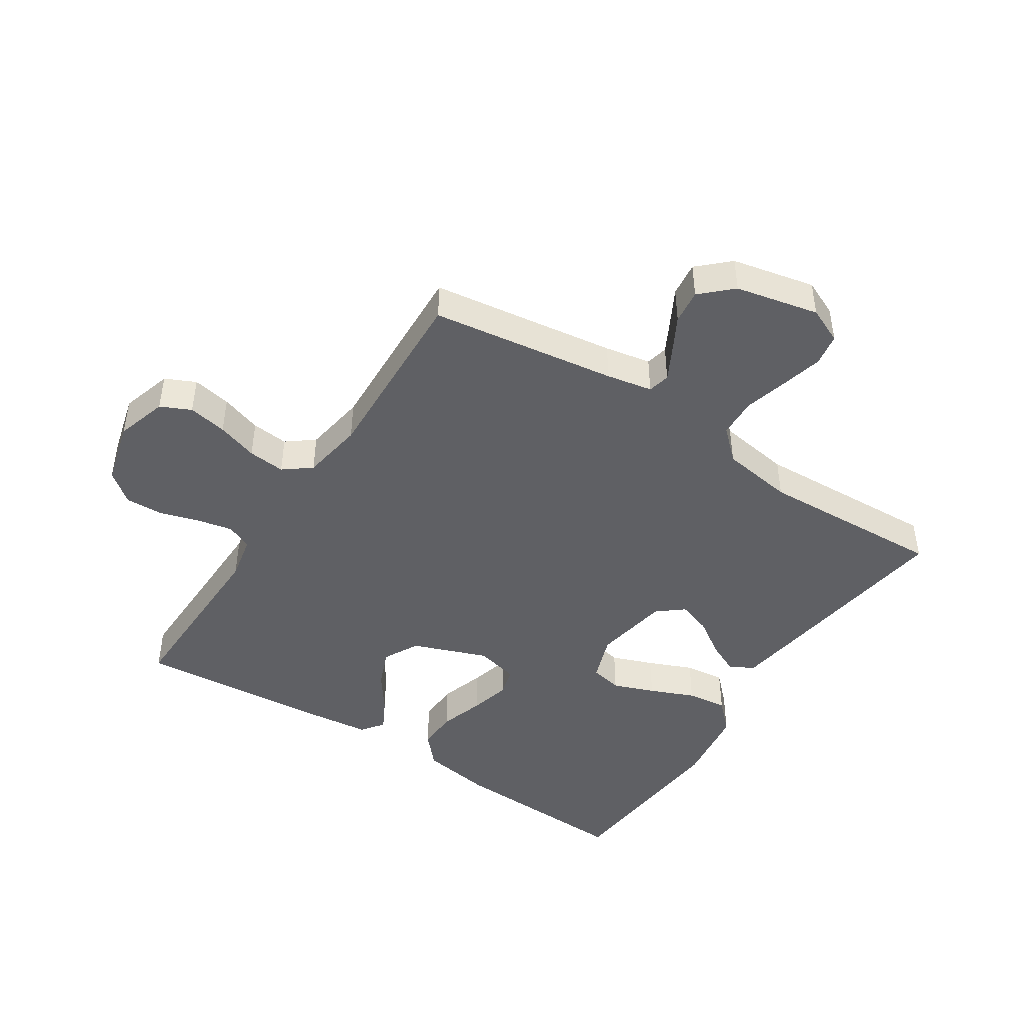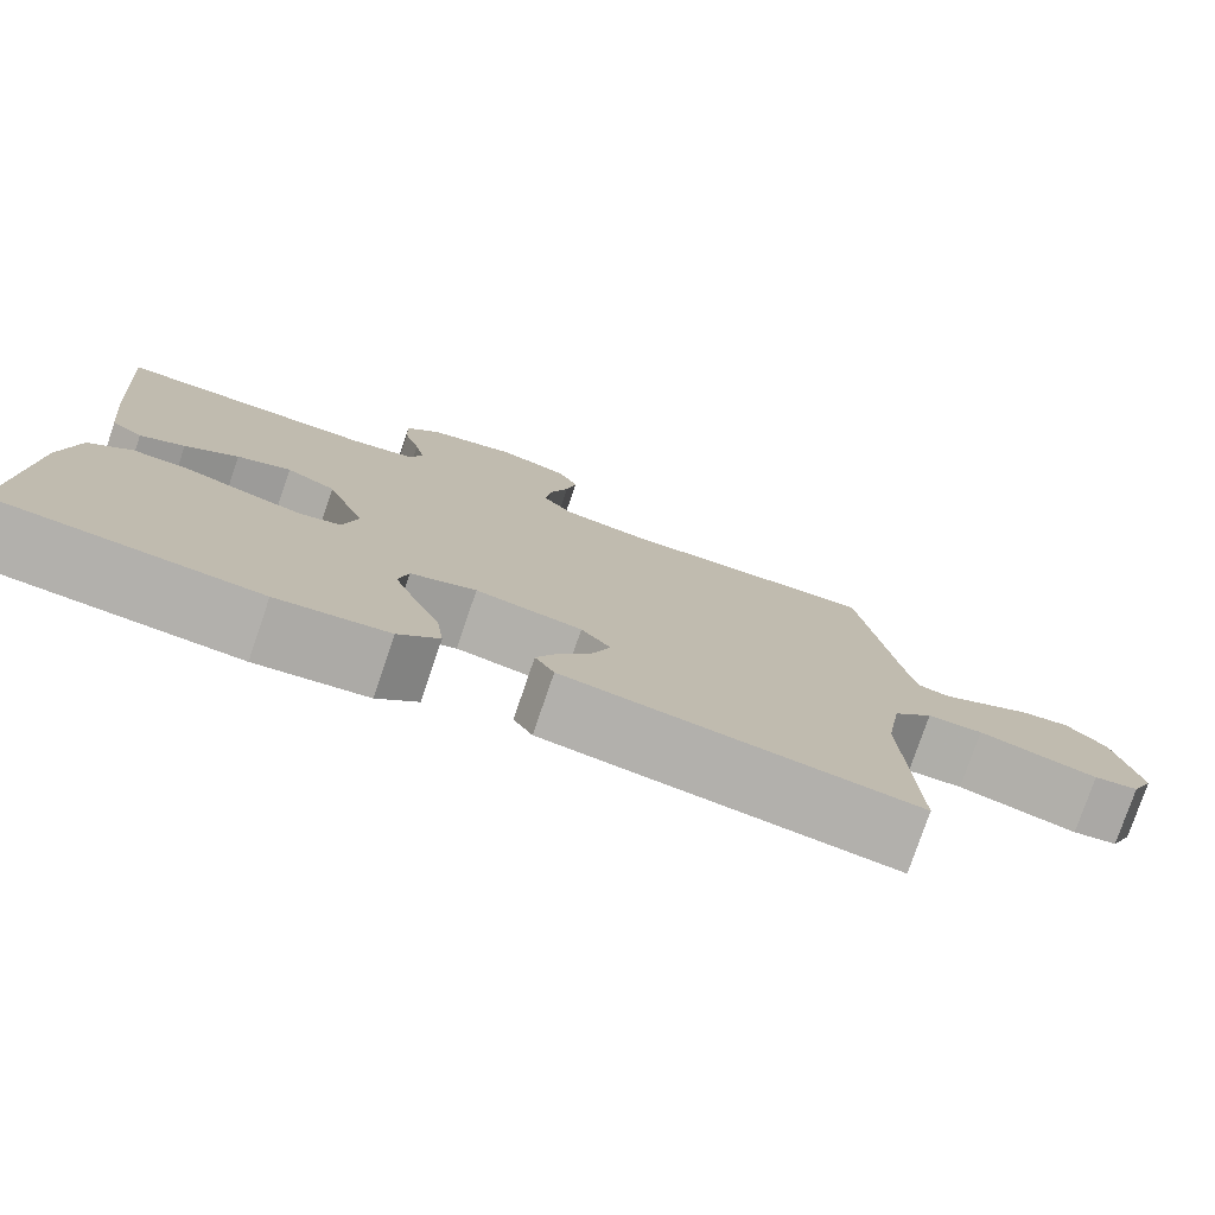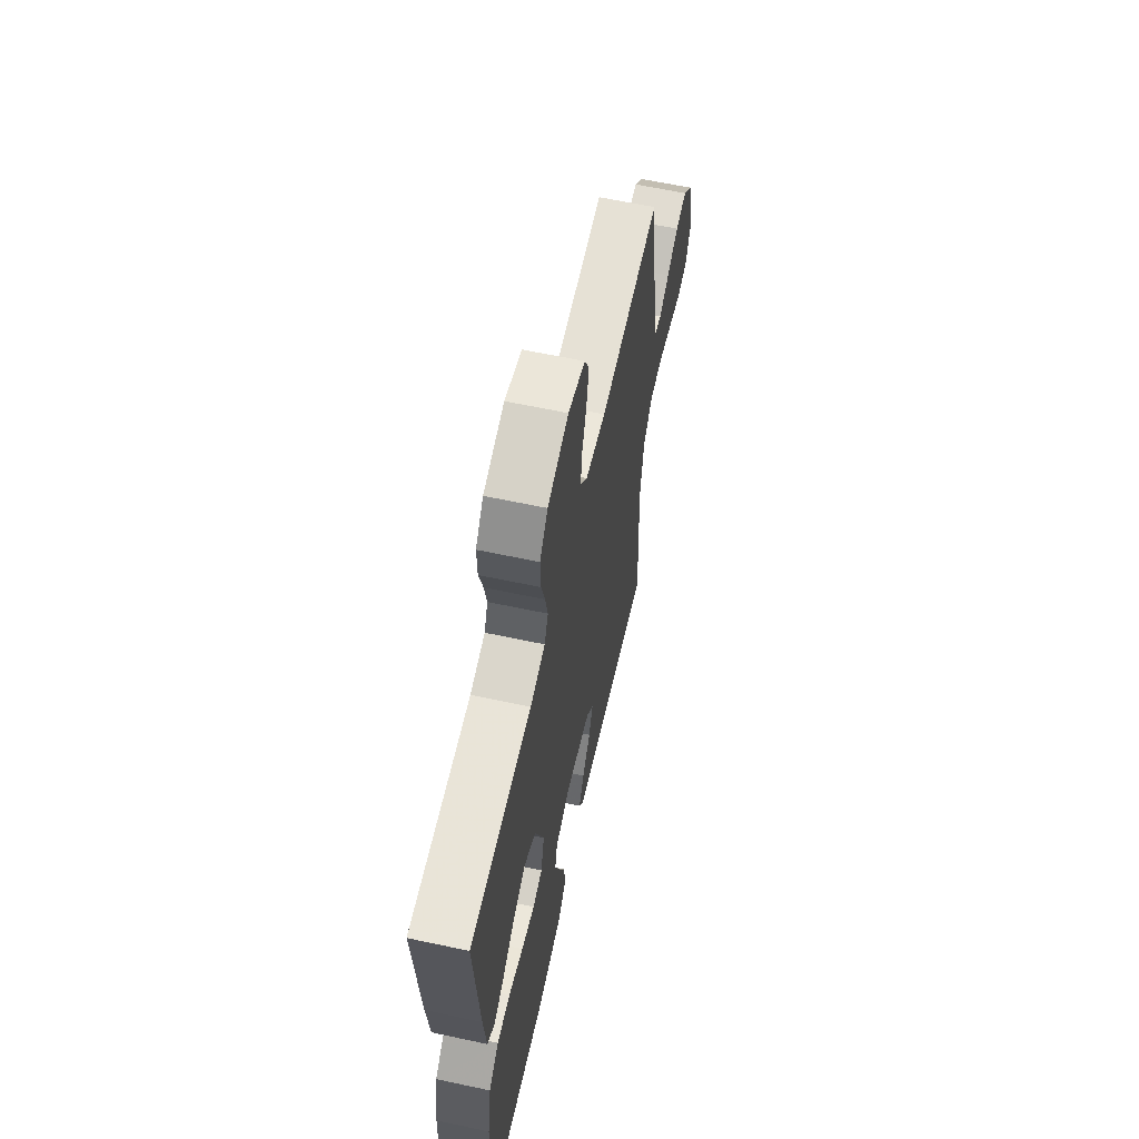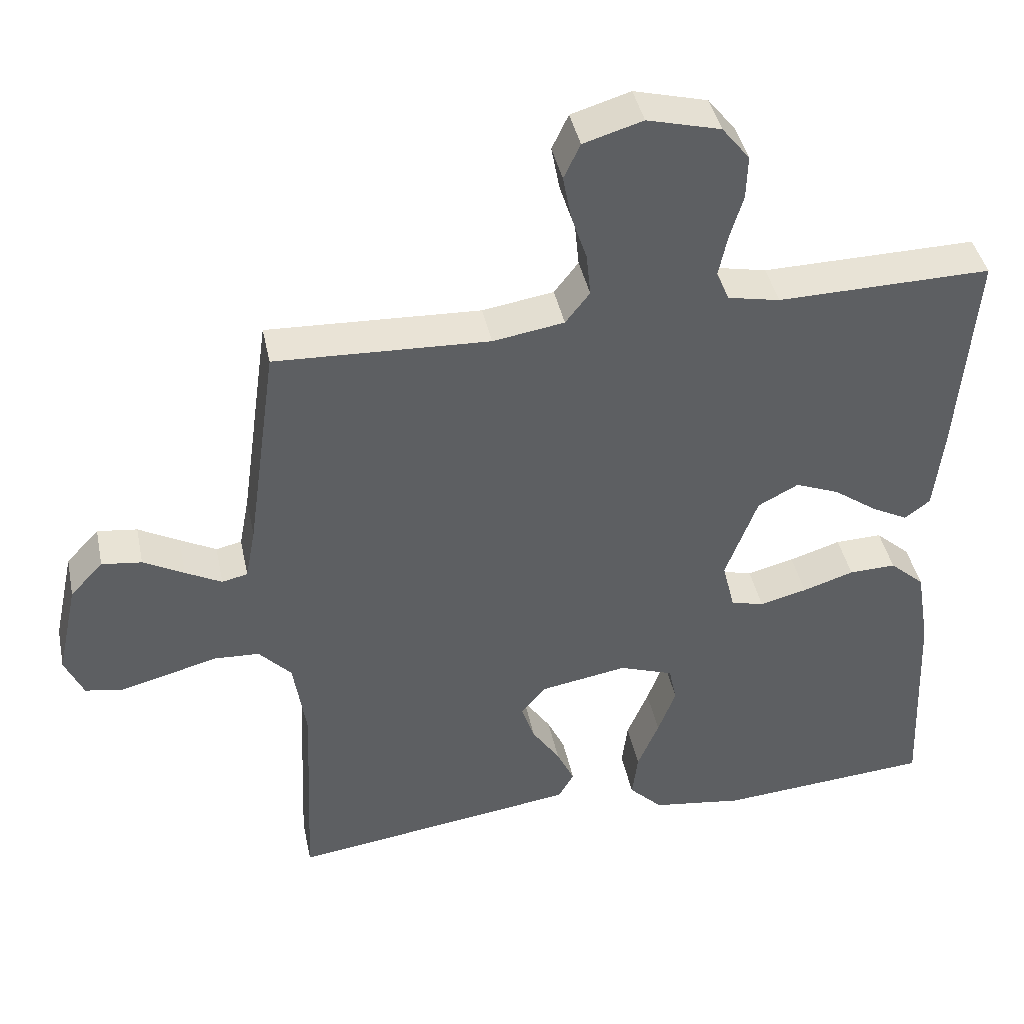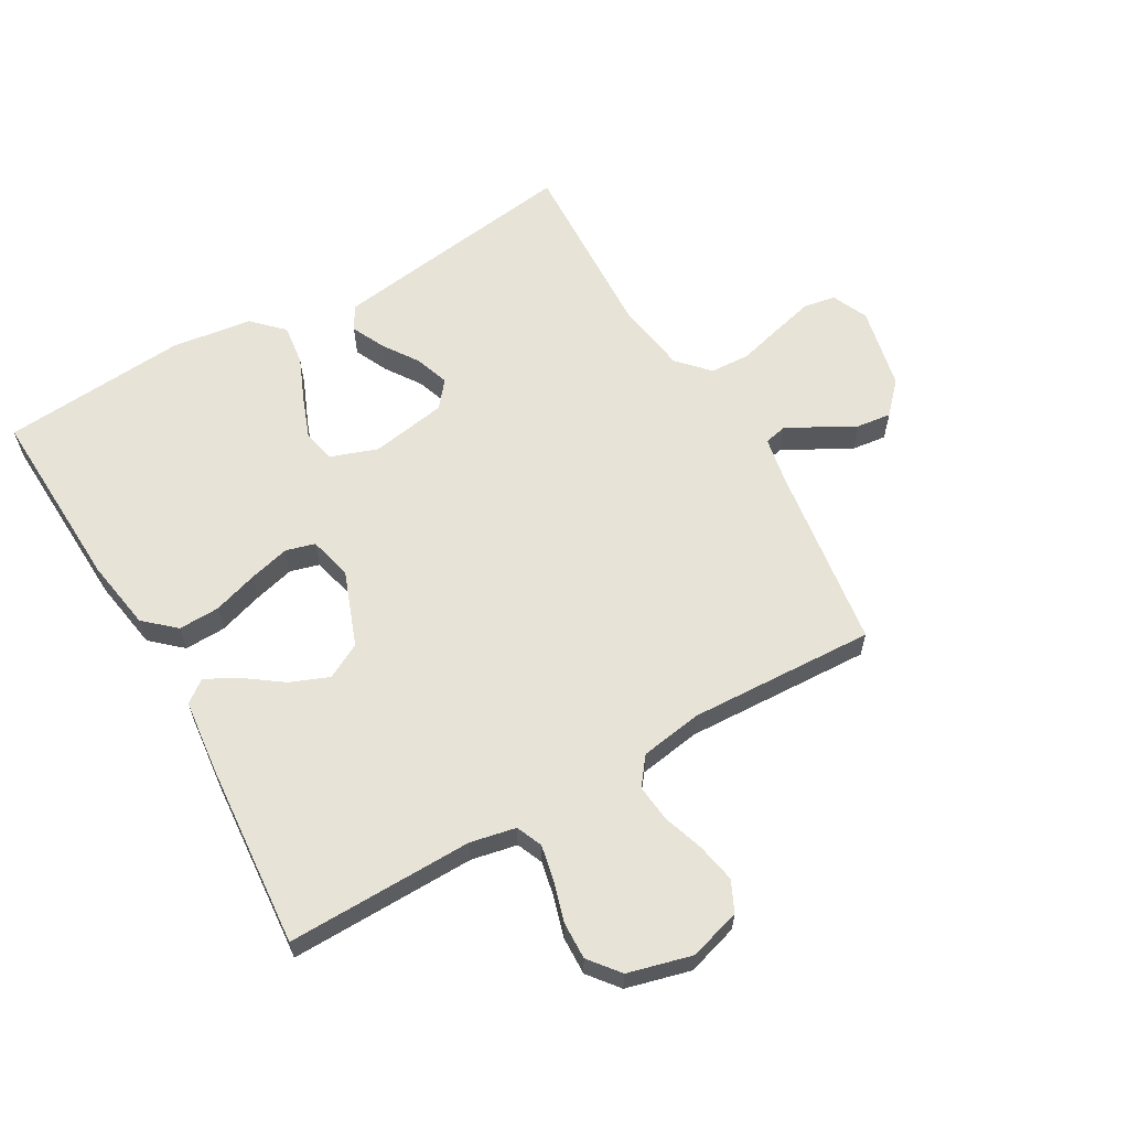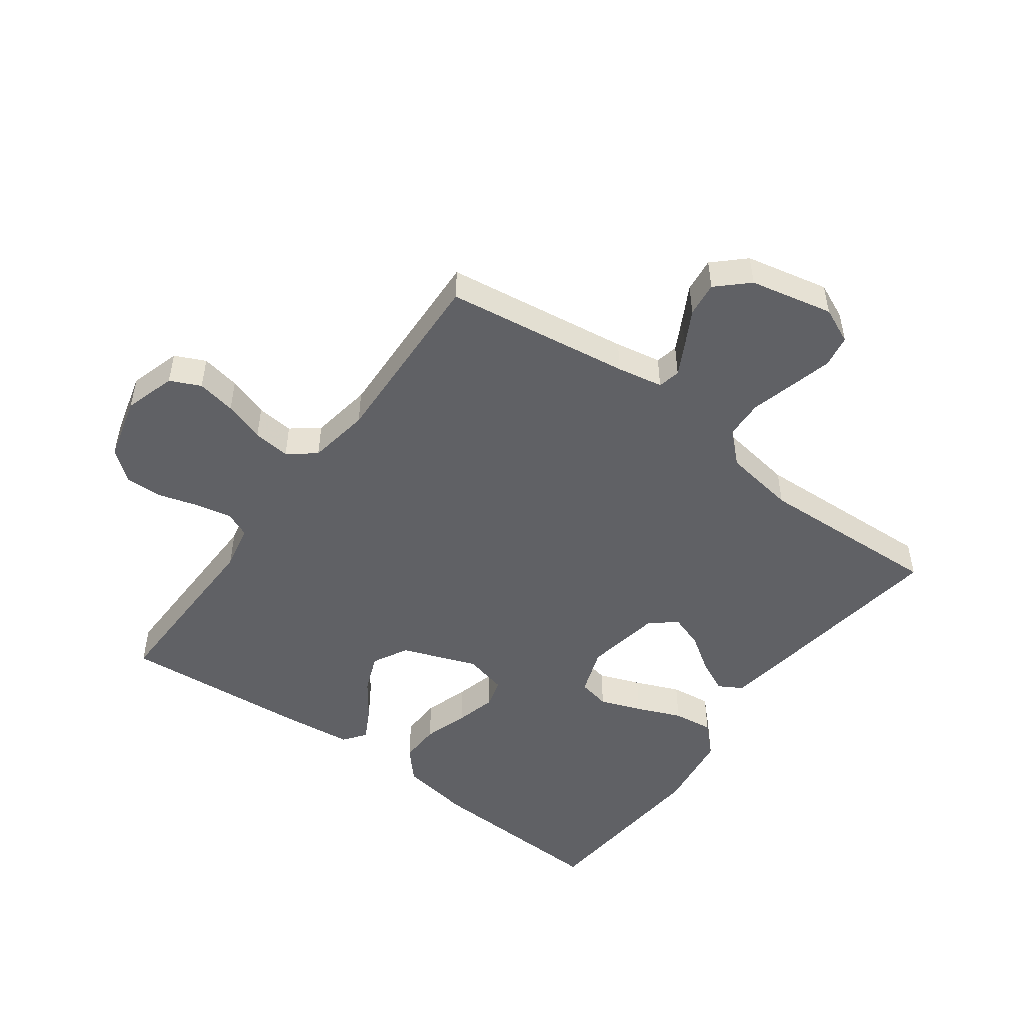
<metadata>
{"format":"obj","ext":"obj","renderer":"f3d","projection":"perspective","resolution":1024,"background":"white","views":[{"elev":-45.2,"azim":57.0,"up":"+Y"},{"elev":-78.1,"azim":-18.9,"up":"+Z"},{"elev":61.8,"azim":-77.7,"up":"+Z"},{"elev":41.7,"azim":168.3,"up":"+Z"},{"elev":61.6,"azim":-29.9,"up":"+Y"},{"elev":-49.7,"azim":53.7,"up":"+Y"}]}
</metadata>
<code>
v 0.5 0.07 0.5
v 0.542 0.07 0.2
v 0.556 0.07 0.126
v 0.592 0.07 0.118
v 0.643 0.07 0.145
v 0.7 0.07 0.176
v 0.756 0.07 0.183
v 0.802 0.07 0.134
v 0.831 0.07 0
v 0.805 0.07 -0.058
v 0.753 0.07 -0.067
v 0.686 0.07 -0.05
v 0.615 0.07 -0.031
v 0.551 0.07 -0.034
v 0.505 0.07 -0.083
v 0.487 0.07 -0.2
v 0.5 0.07 -0.5
v 0.2 0.07 -0.458
v 0.096 0.07 -0.443
v 0.074 0.07 -0.405
v 0.099 0.07 -0.352
v 0.138 0.07 -0.294
v 0.157 0.07 -0.239
v 0.123 0.07 -0.197
v 0 0.07 -0.176
v -0.076 0.07 -0.203
v -0.087 0.07 -0.255
v -0.062 0.07 -0.322
v -0.032 0.07 -0.394
v -0.024 0.07 -0.459
v -0.071 0.07 -0.506
v -0.2 0.07 -0.524
v -0.5 0.07 -0.5
v -0.487 0.07 -0.2
v -0.468 0.07 -0.085
v -0.419 0.07 -0.041
v -0.353 0.07 -0.043
v -0.281 0.07 -0.066
v -0.215 0.07 -0.083
v -0.168 0.07 -0.07
v -0.151 0.07 0
v -0.196 0.07 0.121
v -0.253 0.07 0.151
v -0.315 0.07 0.126
v -0.376 0.07 0.082
v -0.427 0.07 0.055
v -0.463 0.07 0.082
v -0.476 0.07 0.2
v -0.5 0.07 0.5
v -0.2 0.07 0.495
v -0.127 0.07 0.51
v -0.109 0.07 0.552
v -0.121 0.07 0.609
v -0.14 0.07 0.673
v -0.142 0.07 0.734
v -0.103 0.07 0.783
v 0 0.07 0.81
v 0.083 0.07 0.785
v 0.106 0.07 0.736
v 0.094 0.07 0.673
v 0.072 0.07 0.607
v 0.066 0.07 0.547
v 0.1 0.07 0.503
v 0.2 0.07 0.487
v 0.5 0 0.5
v 0.542 0 0.2
v 0.556 0 0.126
v 0.592 0 0.118
v 0.643 0 0.145
v 0.7 0 0.176
v 0.756 0 0.183
v 0.802 0 0.134
v 0.831 0 0
v 0.805 0 -0.058
v 0.753 0 -0.067
v 0.686 0 -0.05
v 0.615 0 -0.031
v 0.551 0 -0.034
v 0.505 0 -0.083
v 0.487 0 -0.2
v 0.5 0 -0.5
v 0.2 0 -0.458
v 0.096 0 -0.443
v 0.074 0 -0.405
v 0.099 0 -0.352
v 0.138 0 -0.294
v 0.157 0 -0.239
v 0.123 0 -0.197
v 0 0 -0.176
v -0.076 0 -0.203
v -0.087 0 -0.255
v -0.062 0 -0.322
v -0.032 0 -0.394
v -0.024 0 -0.459
v -0.071 0 -0.506
v -0.2 0 -0.524
v -0.5 0 -0.5
v -0.487 0 -0.2
v -0.468 0 -0.085
v -0.419 0 -0.041
v -0.353 0 -0.043
v -0.281 0 -0.066
v -0.215 0 -0.083
v -0.168 0 -0.07
v -0.151 0 0
v -0.196 0 0.121
v -0.253 0 0.151
v -0.315 0 0.126
v -0.376 0 0.082
v -0.427 0 0.055
v -0.463 0 0.082
v -0.476 0 0.2
v -0.5 0 0.5
v -0.2 0 0.495
v -0.127 0 0.51
v -0.109 0 0.552
v -0.121 0 0.609
v -0.14 0 0.673
v -0.142 0 0.734
v -0.103 0 0.783
v 0 0 0.81
v 0.083 0 0.785
v 0.106 0 0.736
v 0.094 0 0.673
v 0.072 0 0.607
v 0.066 0 0.547
v 0.1 0 0.503
v 0.2 0 0.487
f 59 60 61
f 58 59 61
f 57 58 61
f 56 57 61
f 55 56 61
f 54 55 61
f 53 54 61
f 52 53 61 62
f 51 52 62 63
f 48 49 50
f 47 48 50
f 46 47 50
f 45 46 50
f 44 45 50
f 51 63 64
f 50 51 64
f 44 50 64
f 43 44 64
f 36 37 38
f 35 36 38
f 34 35 38
f 33 34 38
f 32 33 38
f 31 32 38
f 30 31 38
f 29 30 38
f 28 29 38
f 27 28 38 39
f 26 27 39 40
f 20 21 22
f 19 20 22
f 18 19 22
f 17 18 22
f 16 17 22
f 15 16 22 23
f 14 15 23 24
f 11 12 13
f 10 11 13
f 9 10 13
f 8 9 13
f 7 8 13
f 6 7 13
f 5 6 13
f 4 5 13 14
f 14 24 25
f 4 14 25
f 3 4 25
f 64 1 2
f 43 64 2
f 42 43 2
f 26 40 41
f 25 26 41
f 25 41 42
f 3 25 42
f 2 3 42
f 125 124 123
f 125 123 122
f 125 122 121
f 125 121 120
f 125 120 119
f 125 119 118
f 125 118 117
f 126 125 117 116
f 127 126 116 115
f 114 113 112
f 114 112 111
f 114 111 110
f 114 110 109
f 114 109 108
f 128 127 115
f 128 115 114
f 128 114 108
f 128 108 107
f 102 101 100
f 102 100 99
f 102 99 98
f 102 98 97
f 102 97 96
f 102 96 95
f 102 95 94
f 102 94 93
f 102 93 92
f 103 102 92 91
f 104 103 91 90
f 86 85 84
f 86 84 83
f 86 83 82
f 86 82 81
f 86 81 80
f 87 86 80 79
f 88 87 79 78
f 77 76 75
f 77 75 74
f 77 74 73
f 77 73 72
f 77 72 71
f 77 71 70
f 77 70 69
f 78 77 69 68
f 89 88 78
f 89 78 68
f 89 68 67
f 66 65 128
f 66 128 107
f 66 107 106
f 105 104 90
f 105 90 89
f 106 105 89
f 106 89 67
f 106 67 66
f 1 65 66 2
f 2 66 67 3
f 3 67 68 4
f 4 68 69 5
f 5 69 70 6
f 6 70 71 7
f 7 71 72 8
f 8 72 73 9
f 9 73 74 10
f 10 74 75 11
f 11 75 76 12
f 12 76 77 13
f 13 77 78 14
f 14 78 79 15
f 15 79 80 16
f 16 80 81 17
f 17 81 82 18
f 18 82 83 19
f 19 83 84 20
f 20 84 85 21
f 21 85 86 22
f 22 86 87 23
f 23 87 88 24
f 24 88 89 25
f 25 89 90 26
f 26 90 91 27
f 27 91 92 28
f 28 92 93 29
f 29 93 94 30
f 30 94 95 31
f 31 95 96 32
f 32 96 97 33
f 33 97 98 34
f 34 98 99 35
f 35 99 100 36
f 36 100 101 37
f 37 101 102 38
f 38 102 103 39
f 39 103 104 40
f 40 104 105 41
f 41 105 106 42
f 42 106 107 43
f 43 107 108 44
f 44 108 109 45
f 45 109 110 46
f 46 110 111 47
f 47 111 112 48
f 48 112 113 49
f 49 113 114 50
f 50 114 115 51
f 51 115 116 52
f 52 116 117 53
f 53 117 118 54
f 54 118 119 55
f 55 119 120 56
f 56 120 121 57
f 57 121 122 58
f 58 122 123 59
f 59 123 124 60
f 60 124 125 61
f 61 125 126 62
f 62 126 127 63
f 63 127 128 64
f 64 128 65 1

</code>
